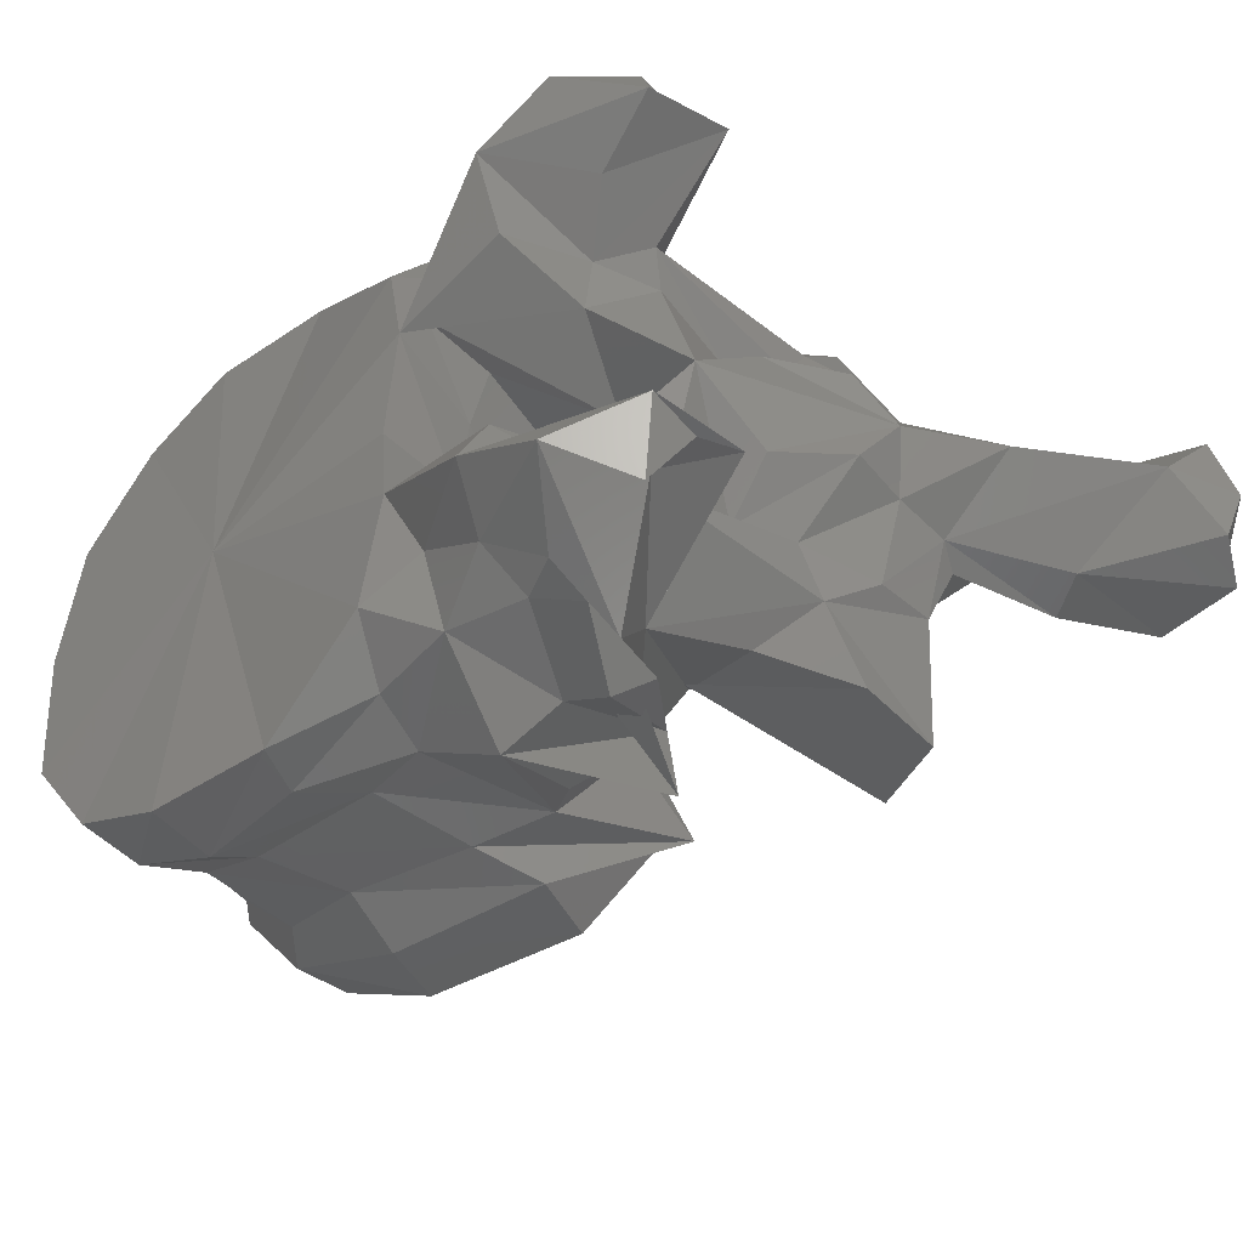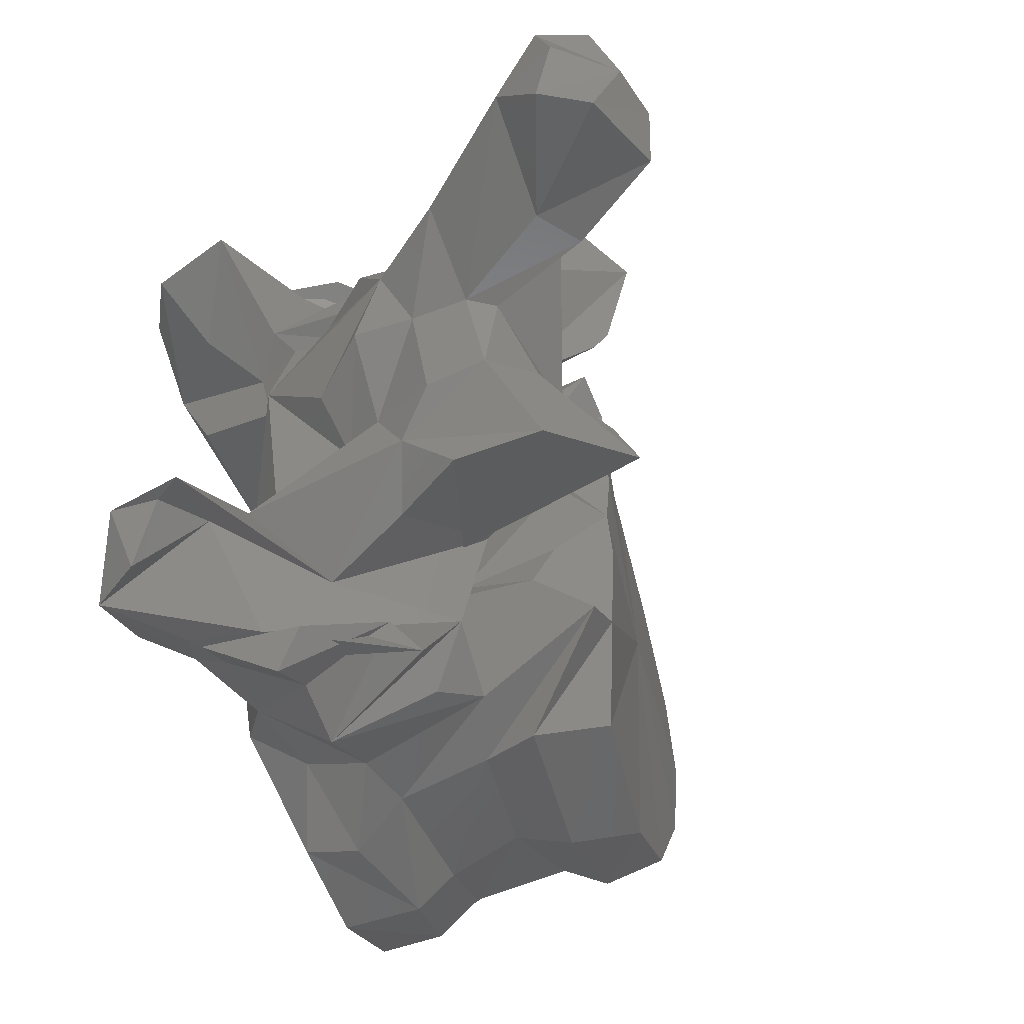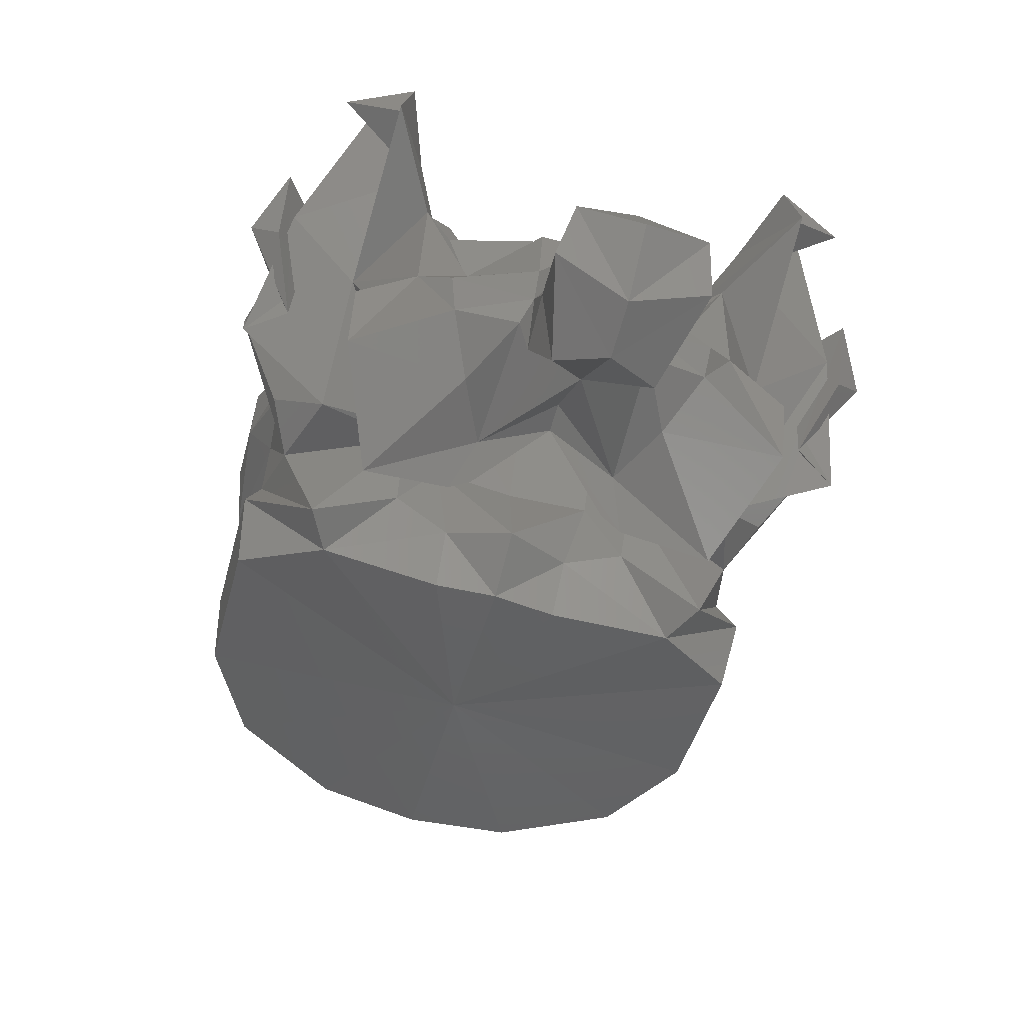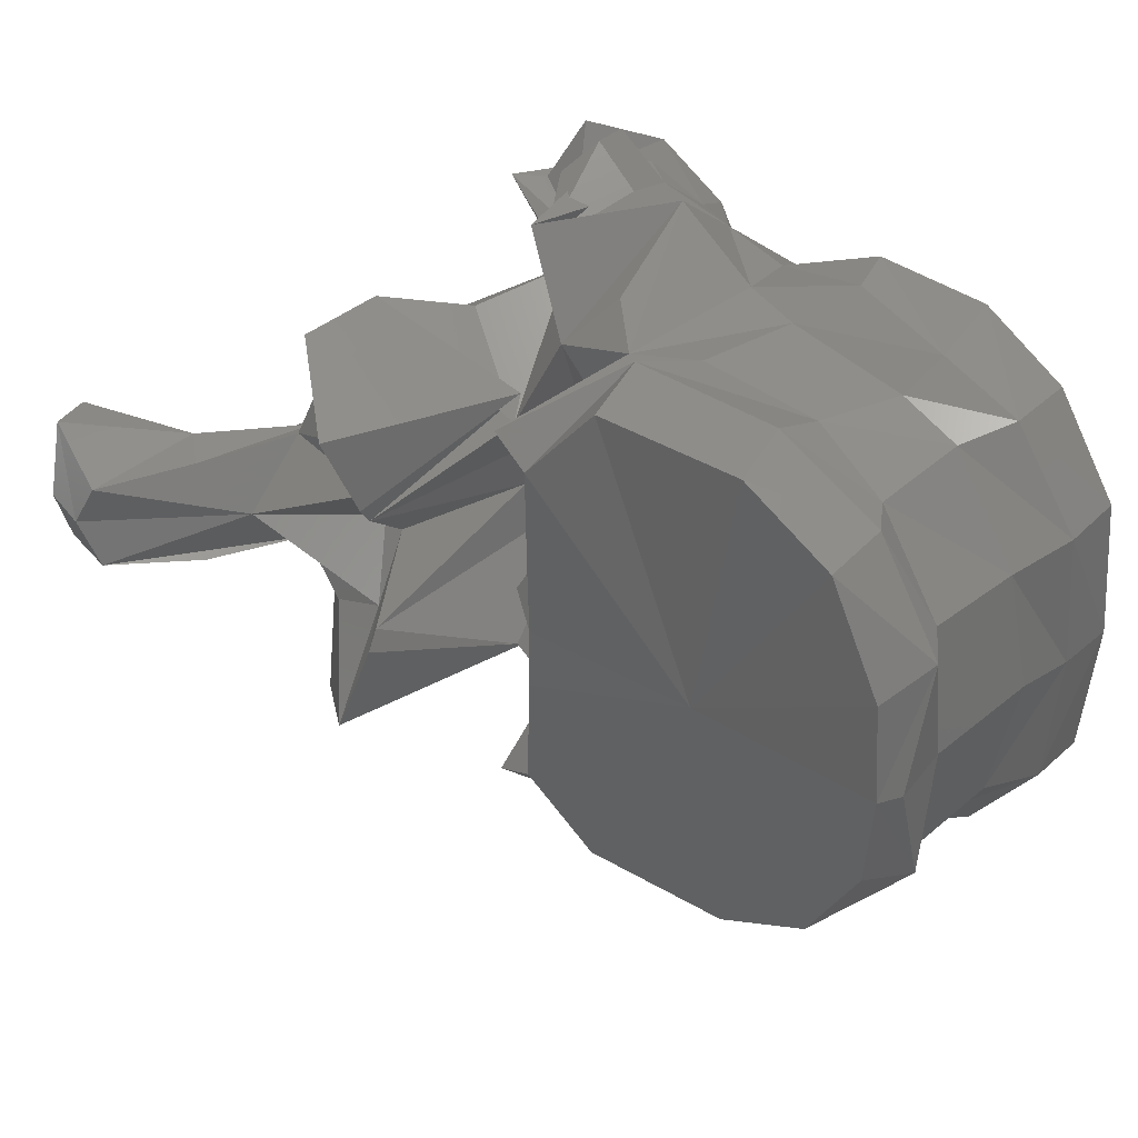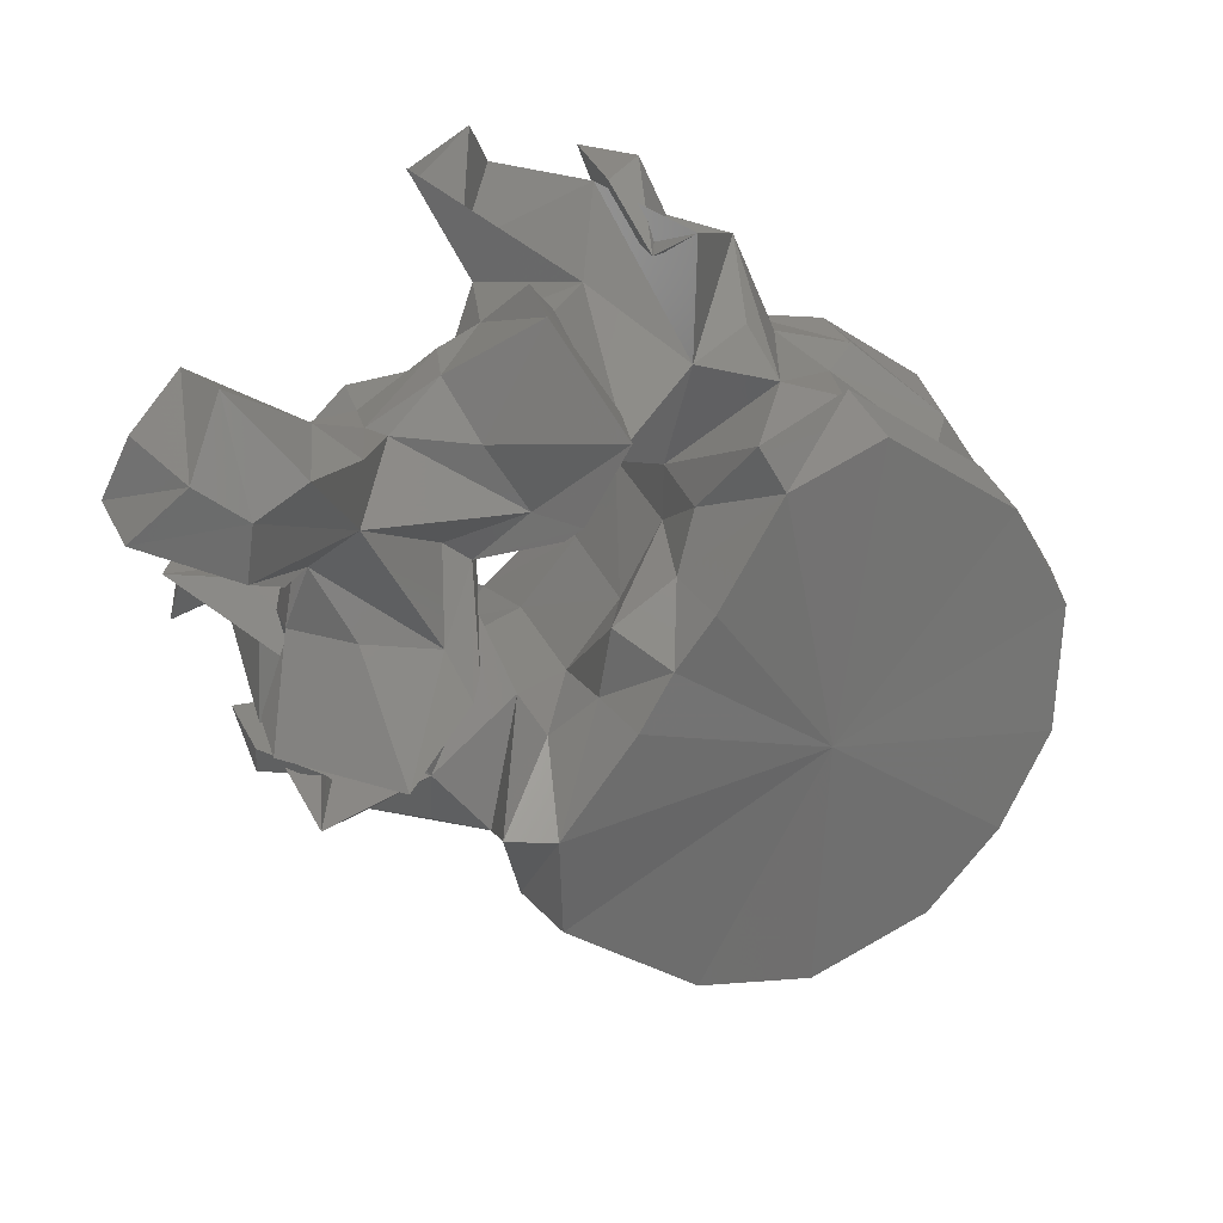
<metadata>
{"format":"stl","ext":"stl","renderer":"f3d","projection":"perspective","resolution":1024,"background":"white","views":[{"elev":-47.9,"azim":-125.6,"up":"+Z"},{"elev":-53.0,"azim":-54.7,"up":"+Z"},{"elev":-67.6,"azim":-105.8,"up":"+Y"},{"elev":38.2,"azim":59.5,"up":"+Z"},{"elev":-75.6,"azim":-31.9,"up":"+Y"}]}
</metadata>
<code>
# stl→obj: 212 verts, 424 faces
v -0.04349 0.119 2.5e-05
v -0.04439 0.1191 0.008244
v -0.05854 0.1134 3e-06
v -0.04437 0.124 0.00989
v -0.04311 0.1211 2.7e-05
v -0.04439 0.1191 -0.008244
v -0.04437 0.124 -0.00989
v -0.04913 0.118 0.0168
v -0.05649 0.1155 0.02096
v -0.07171 0.1074 0.004957
v -0.07195 0.1076 3e-06
v -0.0722 0.1075 0.01459
v -0.06791 0.1108 0.02107
v -0.04913 0.118 -0.0168
v -0.05649 0.1155 -0.02096
v -0.07171 0.1074 -0.004957
v -0.0722 0.1075 -0.01459
v -0.06791 0.1108 -0.02107
v -0.04545 0.1258 2.7e-05
v -0.04706 0.1258 0.01059
v -0.05036 0.1228 0.01785
v -0.04706 0.1258 -0.01059
v -0.05036 0.1228 -0.01785
v -0.0594 0.1204 0.02168
v -0.07487 0.1112 0.005102
v -0.07701 0.1094 3e-06
v -0.07487 0.1112 -0.005102
v -0.07117 0.116 0.02183
v -0.07563 0.107 0.01639
v -0.07625 0.1125 0.009696
v -0.0594 0.1204 -0.02168
v -0.07563 0.107 -0.01639
v -0.07117 0.116 -0.02183
v -0.07625 0.1125 -0.009696
v -0.04819 0.1356 3e-05
v -0.0493 0.1341 0.01022
v -0.05341 0.1251 0.0174
v -0.0493 0.1341 -0.01022
v -0.05341 0.1251 -0.0174
v -0.06098 0.1249 0.01972
v -0.07678 0.1192 0.006542
v -0.07628 0.1194 5e-06
v -0.07678 0.1192 -0.006542
v -0.0703 0.1213 0.02066
v -0.07519 0.118 0.01954
v -0.07884 0.1193 0.01001
v -0.06098 0.1249 -0.01972
v -0.07519 0.118 -0.01954
v -0.0703 0.1213 -0.02066
v -0.07884 0.1193 -0.01001
v -0.04876 0.14 3.1e-05
v -0.04928 0.1394 0.0113
v -0.05543 0.133 0.01807
v -0.04928 0.1394 -0.0113
v -0.05543 0.133 -0.01807
v -0.06048 0.1318 0.01981
v -0.08088 0.1298 0.00676
v -0.08303 0.1297 0.01046
v -0.08017 0.1301 8e-06
v -0.08088 0.1298 -0.00676
v -0.08303 0.1297 -0.01046
v -0.07093 0.1294 0.02081
v -0.07607 0.1292 0.02121
v -0.0813 0.1159 0.0176
v -0.0792 0.1197 0.02158
v -0.08268 0.1272 0.0258
v -0.08911 0.1227 0.00384
v -0.06048 0.1318 -0.01981
v -0.07607 0.1292 -0.02121
v -0.07093 0.1294 -0.02081
v -0.0792 0.1197 -0.02158
v -0.0813 0.1159 -0.0176
v -0.08268 0.1272 -0.0258
v -0.08911 0.1227 -0.00384
v -0.05015 0.1447 3.2e-05
v -0.05094 0.1442 0.01151
v -0.05449 0.1376 0.01913
v -0.05094 0.1442 -0.01151
v -0.05449 0.1376 -0.01913
v -0.06062 0.1353 0.0219
v -0.08345 0.1374 0.008618
v -0.08374 0.1353 0.01123
v -0.08149 0.1368 9e-06
v -0.08345 0.1374 -0.008618
v -0.08374 0.1353 -0.01123
v -0.06987 0.1346 0.02296
v -0.07832 0.1336 0.0205
v -0.0851 0.1332 0.02055
v -0.09333 0.1258 0.02382
v -0.09039 0.1218 0.0177
v -0.08586 0.116 0.02548
v -0.08257 0.1125 0.01085
v -0.0876 0.126 0.0245
v -0.08749 0.1181 0.02227
v -0.0883 0.1167 4e-06
v -0.08391 0.1006 0.005268
v -0.09847 0.1235 5e-06
v -0.09295 0.1285 0.007949
v -0.06062 0.1353 -0.0219
v -0.07832 0.1336 -0.0205
v -0.06987 0.1346 -0.02296
v -0.0851 0.1332 -0.02055
v -0.09039 0.1218 -0.0177
v -0.09333 0.1258 -0.02382
v -0.08586 0.116 -0.02548
v -0.08257 0.1125 -0.01085
v -0.08749 0.1181 -0.02227
v -0.0876 0.126 -0.0245
v -0.08391 0.1006 -0.005268
v -0.09295 0.1285 -0.007949
v -0.06582 0.1408 1e-05
v -0.05601 0.1426 0.01939
v -0.06319 0.141 0.02296
v -0.05601 0.1426 -0.01939
v -0.06319 0.141 -0.02296
v -0.07228 0.1381 0.0231
v -0.09418 0.1386 0.01648
v -0.08531 0.1352 0.01453
v -0.09323 0.1358 0.01036
v -0.08137 0.1373 0.01763
v -0.08531 0.1352 -0.01453
v -0.09418 0.1386 -0.01648
v -0.09323 0.1358 -0.01036
v -0.08137 0.1373 -0.01763
v -0.09138 0.1312 0.02187
v -0.0912 0.1348 0.01894
v -0.1003 0.1368 0.01985
v -0.09893 0.1275 0.01462
v -0.09475 0.1321 0.02191
v -0.09555 0.1113 0.01302
v -0.09151 0.1142 0.01594
v -0.1052 0.1252 0.01756
v -0.09693 0.1254 0.01306
v -0.08393 0.1139 0.01236
v -0.09433 0.1071 0.01756
v -0.0916 0.1253 0.0271
v -0.09266 0.1226 0.02471
v -0.09557 0.1298 0.02506
v -0.08797 0.1053 3e-06
v -0.08337 0.09963 0.006903
v -0.1021 0.1092 4e-06
v -0.09832 0.1177 0.005106
v -0.09411 0.1176 0.008549
v -0.09551 0.124 0.01071
v -0.09832 0.1177 -0.005106
v -0.09411 0.1176 -0.008549
v -0.09551 0.124 -0.01071
v -0.09419 0.1288 0.01169
v -0.07228 0.1381 -0.0231
v -0.09138 0.1312 -0.02187
v -0.0912 0.1348 -0.01894
v -0.09151 0.1142 -0.01594
v -0.09555 0.1113 -0.01302
v -0.09893 0.1275 -0.01462
v -0.1052 0.1252 -0.01756
v -0.09693 0.1254 -0.01306
v -0.1003 0.1368 -0.01984
v -0.09475 0.1321 -0.02191
v -0.08393 0.1139 -0.01236
v -0.09433 0.1071 -0.01756
v -0.09266 0.1226 -0.02471
v -0.0916 0.1253 -0.0271
v -0.09557 0.1298 -0.02506
v -0.08337 0.09963 -0.006903
v -0.09419 0.1288 -0.01169
v -0.1051 0.132 0.01663
v -0.09896 0.1314 0.01434
v -0.1051 0.132 -0.01663
v -0.09896 0.1314 -0.01434
v -0.1029 0.1309 0.02199
v -0.1041 0.128 0.01709
v -0.09726 0.1077 0.01057
v -0.09628 0.103 0.01
v -0.09256 0.1002 0.01731
v -0.09594 0.1136 0.009115
v -0.08397 0.09695 0.01372
v -0.08661 0.1023 0.005489
v -0.0903 0.1051 1e-06
v -0.08661 0.1023 -0.005489
v -0.1011 0.1122 0.004312
v -0.105 0.1021 -1.6e-05
v -0.09964 0.1076 0.004195
v -0.1011 0.1122 -0.004312
v -0.09964 0.1076 -0.004195
v -0.09594 0.1136 -0.009115
v -0.09628 0.103 -0.01
v -0.09726 0.1077 -0.01057
v -0.09256 0.1002 -0.01731
v -0.1029 0.1309 -0.02199
v -0.1041 0.128 -0.01709
v -0.08397 0.09695 -0.01372
v -0.09873 0.1031 0.004376
v -0.09721 0.1011 0.00513
v -0.09169 0.1011 0.007867
v -0.09578 0.09601 -0
v -0.09169 0.1011 -0.007867
v -0.09721 0.1011 -0.00513
v -0.1099 0.0923 -2.1e-05
v -0.09873 0.1031 -0.004376
v -0.1019 0.09414 0.004761
v -0.09805 0.09261 0.004779
v -0.1003 0.08474 0.003711
v -0.1019 0.08359 -3e-06
v -0.1003 0.08474 -0.003711
v -0.09805 0.09261 -0.004779
v -0.1104 0.08828 0.004814
v -0.1109 0.08656 -2.3e-05
v -0.1019 0.09414 -0.004761
v -0.1104 0.08828 -0.004814
v -0.1077 0.08507 0.005606
v -0.1062 0.0834 -2.1e-05
v -0.1077 0.08507 -0.005606
f 1 2 3
f 4 2 1
f 4 1 5
f 3 6 1
f 1 6 7
f 5 1 7
f 2 8 3
f 8 2 4
f 8 9 3
f 10 11 3
f 3 12 10
f 13 12 3
f 3 9 13
f 3 14 6
f 3 15 14
f 3 11 16
f 16 17 3
f 3 17 18
f 18 15 3
f 19 20 4
f 19 4 5
f 21 4 20
f 8 4 21
f 5 7 19
f 7 6 14
f 7 22 19
f 22 7 23
f 23 7 14
f 9 8 21
f 9 21 24
f 13 9 24
f 11 10 25
f 12 25 10
f 11 25 26
f 27 16 11
f 26 27 11
f 28 29 12
f 28 12 13
f 12 29 30
f 12 30 25
f 13 24 28
f 23 14 15
f 31 23 15
f 31 15 18
f 16 27 17
f 17 32 33
f 18 17 33
f 34 32 17
f 27 34 17
f 33 31 18
f 35 20 19
f 19 22 35
f 35 36 20
f 37 20 36
f 21 20 37
f 24 21 37
f 22 38 35
f 38 22 39
f 39 22 23
f 39 23 31
f 24 37 40
f 28 24 40
f 41 26 25
f 41 25 30
f 26 41 42
f 42 43 26
f 27 26 43
f 34 27 43
f 28 40 44
f 44 29 28
f 44 45 29
f 30 29 46
f 29 45 46
f 41 30 46
f 47 39 31
f 47 31 33
f 32 48 49
f 33 32 49
f 50 32 34
f 50 48 32
f 49 47 33
f 50 34 43
f 51 36 35
f 35 38 51
f 51 52 36
f 53 36 52
f 37 36 53
f 40 37 53
f 38 54 51
f 54 38 55
f 55 38 39
f 55 39 47
f 40 53 56
f 44 40 56
f 42 41 57
f 41 58 57
f 41 46 58
f 42 57 59
f 60 43 42
f 59 60 42
f 60 61 43
f 61 50 43
f 44 56 62
f 62 45 44
f 62 63 45
f 64 45 65
f 66 65 45
f 66 45 63
f 45 64 46
f 58 46 67
f 67 46 64
f 68 55 47
f 68 47 49
f 48 69 70
f 49 48 70
f 71 48 72
f 48 71 73
f 69 48 73
f 50 72 48
f 70 68 49
f 74 50 61
f 72 50 74
f 75 52 51
f 51 54 75
f 75 76 52
f 77 52 76
f 53 52 77
f 56 53 77
f 54 78 75
f 78 54 79
f 79 54 55
f 79 55 68
f 56 77 80
f 62 56 80
f 59 57 81
f 57 58 82
f 57 82 81
f 67 82 58
f 59 81 83
f 84 60 59
f 83 84 59
f 85 61 60
f 84 85 60
f 61 85 74
f 62 80 86
f 86 63 62
f 86 87 63
f 88 66 63
f 88 63 87
f 89 90 64
f 89 64 91
f 64 65 66
f 64 66 91
f 64 90 92
f 64 92 67
f 66 93 94
f 66 94 91
f 88 93 66
f 95 67 96
f 67 95 97
f 67 97 98
f 92 96 67
f 67 98 82
f 99 79 68
f 99 68 70
f 69 100 101
f 70 69 101
f 69 73 102
f 100 69 102
f 101 99 70
f 73 71 72
f 72 103 104
f 105 72 104
f 105 73 72
f 106 103 72
f 74 106 72
f 107 108 73
f 105 107 73
f 73 108 102
f 109 74 95
f 97 95 74
f 110 97 74
f 74 109 106
f 85 110 74
f 76 75 111
f 111 75 78
f 77 76 112
f 112 76 111
f 113 80 77
f 113 77 112
f 114 78 79
f 111 78 114
f 79 99 115
f 114 79 115
f 116 86 80
f 116 80 113
f 117 118 81
f 81 119 117
f 81 98 119
f 98 81 82
f 83 81 111
f 81 120 111
f 118 120 81
f 111 84 83
f 84 121 122
f 122 123 84
f 123 110 84
f 85 84 110
f 111 124 84
f 84 124 121
f 116 87 86
f 120 88 87
f 116 120 87
f 120 118 88
f 88 125 93
f 125 88 126
f 126 88 118
f 127 128 89
f 128 90 89
f 89 91 125
f 129 89 125
f 127 89 129
f 130 131 90
f 128 132 90
f 90 131 92
f 90 133 130
f 90 132 133
f 91 94 125
f 96 92 134
f 135 134 92
f 135 92 131
f 125 136 93
f 136 94 93
f 136 137 94
f 137 138 94
f 94 138 125
f 95 96 139
f 139 109 95
f 139 96 140
f 96 134 140
f 141 142 97
f 97 142 143
f 97 143 144
f 144 98 97
f 97 145 141
f 146 145 97
f 147 146 97
f 97 110 147
f 144 148 98
f 98 148 119
f 99 101 149
f 115 99 149
f 101 100 149
f 100 102 124
f 100 124 149
f 102 121 124
f 108 150 102
f 151 102 150
f 121 102 151
f 103 152 153
f 104 103 154
f 103 155 154
f 106 152 103
f 153 156 103
f 156 155 103
f 104 154 157
f 150 105 104
f 150 104 158
f 158 104 157
f 150 107 105
f 159 106 109
f 106 159 160
f 152 106 160
f 107 161 162
f 108 107 162
f 107 163 161
f 150 163 107
f 108 162 150
f 164 109 139
f 164 159 109
f 110 165 147
f 123 165 110
f 113 112 111
f 116 113 111
f 120 116 111
f 111 114 115
f 111 115 149
f 111 149 124
f 118 117 126
f 127 126 117
f 166 127 117
f 166 117 167
f 117 148 167
f 148 117 119
f 151 122 121
f 122 151 157
f 122 157 168
f 169 122 168
f 169 165 122
f 123 122 165
f 125 138 136
f 125 126 129
f 127 129 126
f 127 170 128
f 170 127 166
f 128 170 171
f 132 128 171
f 135 131 130
f 130 172 173
f 130 173 174
f 130 174 135
f 172 130 175
f 133 175 130
f 132 171 166
f 132 166 167
f 148 133 132
f 148 132 167
f 144 133 148
f 175 133 143
f 143 133 144
f 135 176 134
f 134 176 140
f 135 174 176
f 136 138 137
f 139 140 177
f 139 177 178
f 179 164 139
f 178 179 139
f 140 176 177
f 180 142 141
f 141 181 182
f 141 182 180
f 141 145 183
f 184 181 141
f 183 184 141
f 180 143 142
f 180 175 143
f 145 146 183
f 146 185 183
f 146 156 185
f 147 156 146
f 165 156 147
f 162 163 150
f 158 151 150
f 151 158 157
f 153 152 160
f 186 187 153
f 188 186 153
f 160 188 153
f 185 153 187
f 153 185 156
f 154 189 157
f 190 189 154
f 190 154 155
f 168 190 155
f 169 168 155
f 155 156 165
f 169 155 165
f 168 157 189
f 159 191 160
f 164 191 159
f 191 188 160
f 161 163 162
f 179 191 164
f 170 166 171
f 190 168 189
f 182 172 175
f 192 173 172
f 192 172 182
f 193 194 173
f 193 173 192
f 194 174 173
f 194 176 174
f 182 175 180
f 177 176 194
f 177 194 193
f 177 193 195
f 178 177 195
f 195 179 178
f 196 191 179
f 197 196 179
f 195 197 179
f 181 198 192
f 181 192 182
f 199 198 181
f 184 199 181
f 183 185 184
f 185 187 184
f 184 187 199
f 187 186 199
f 186 196 197
f 199 186 197
f 186 188 196
f 188 191 196
f 198 200 192
f 201 193 192
f 201 192 200
f 202 195 193
f 202 193 201
f 195 202 203
f 203 204 195
f 197 195 204
f 199 197 205
f 205 197 204
f 198 206 200
f 207 206 198
f 208 209 198
f 199 208 198
f 198 209 207
f 208 199 205
f 202 201 200
f 202 200 210
f 206 210 200
f 203 202 210
f 203 210 211
f 212 204 203
f 211 212 203
f 208 205 204
f 212 208 204
f 211 210 206
f 211 206 207
f 207 209 211
f 208 212 209
f 209 212 211

</code>
